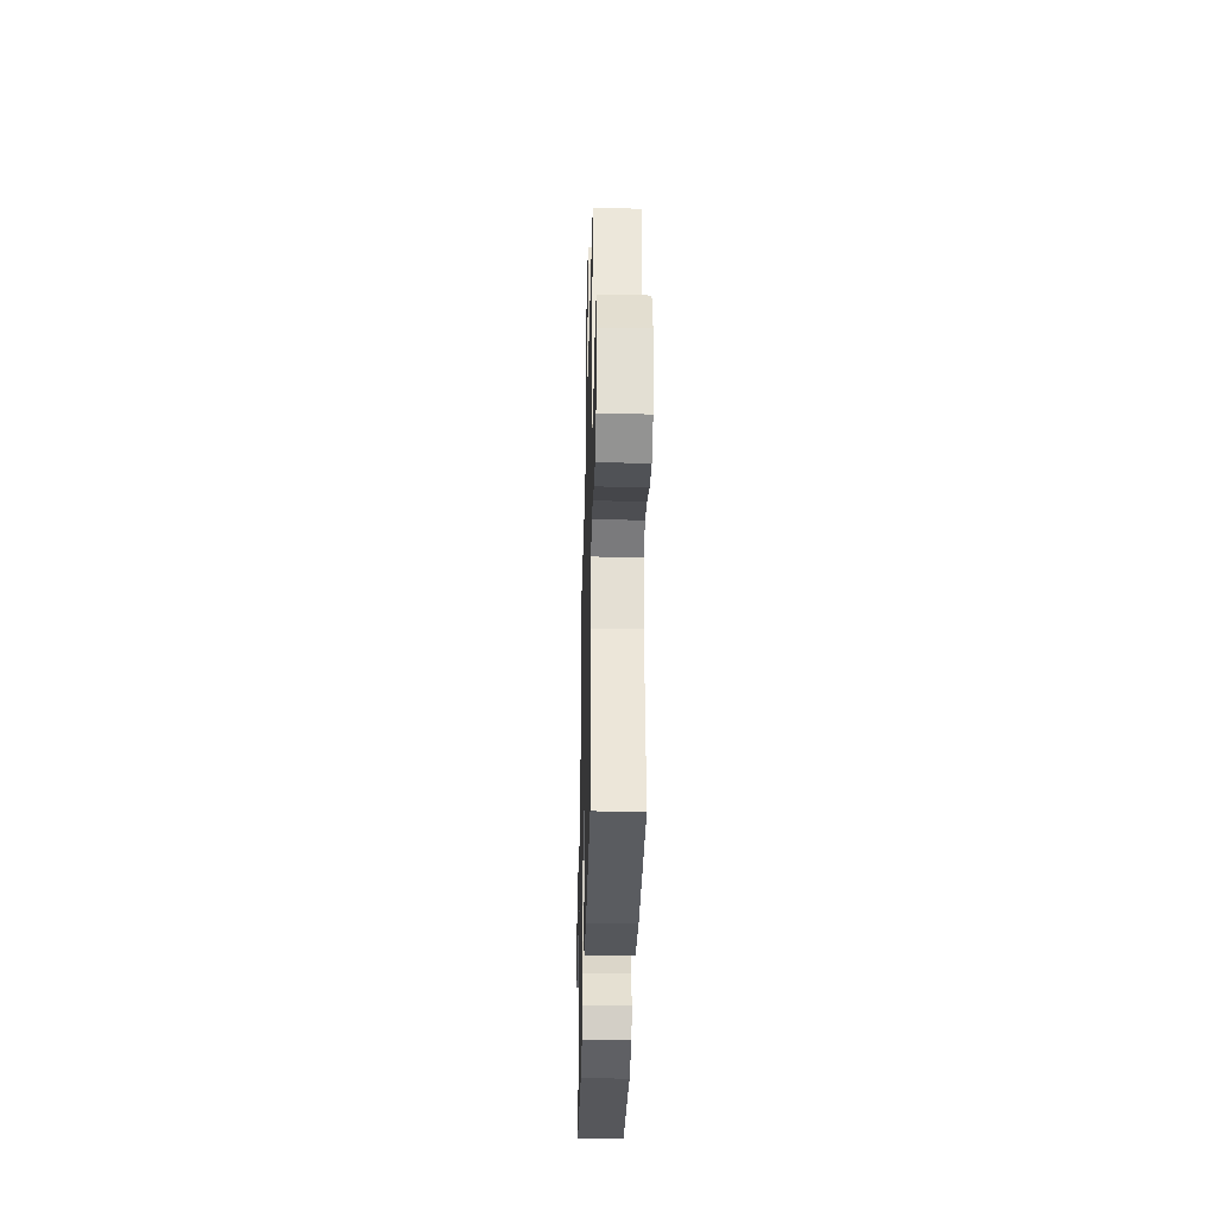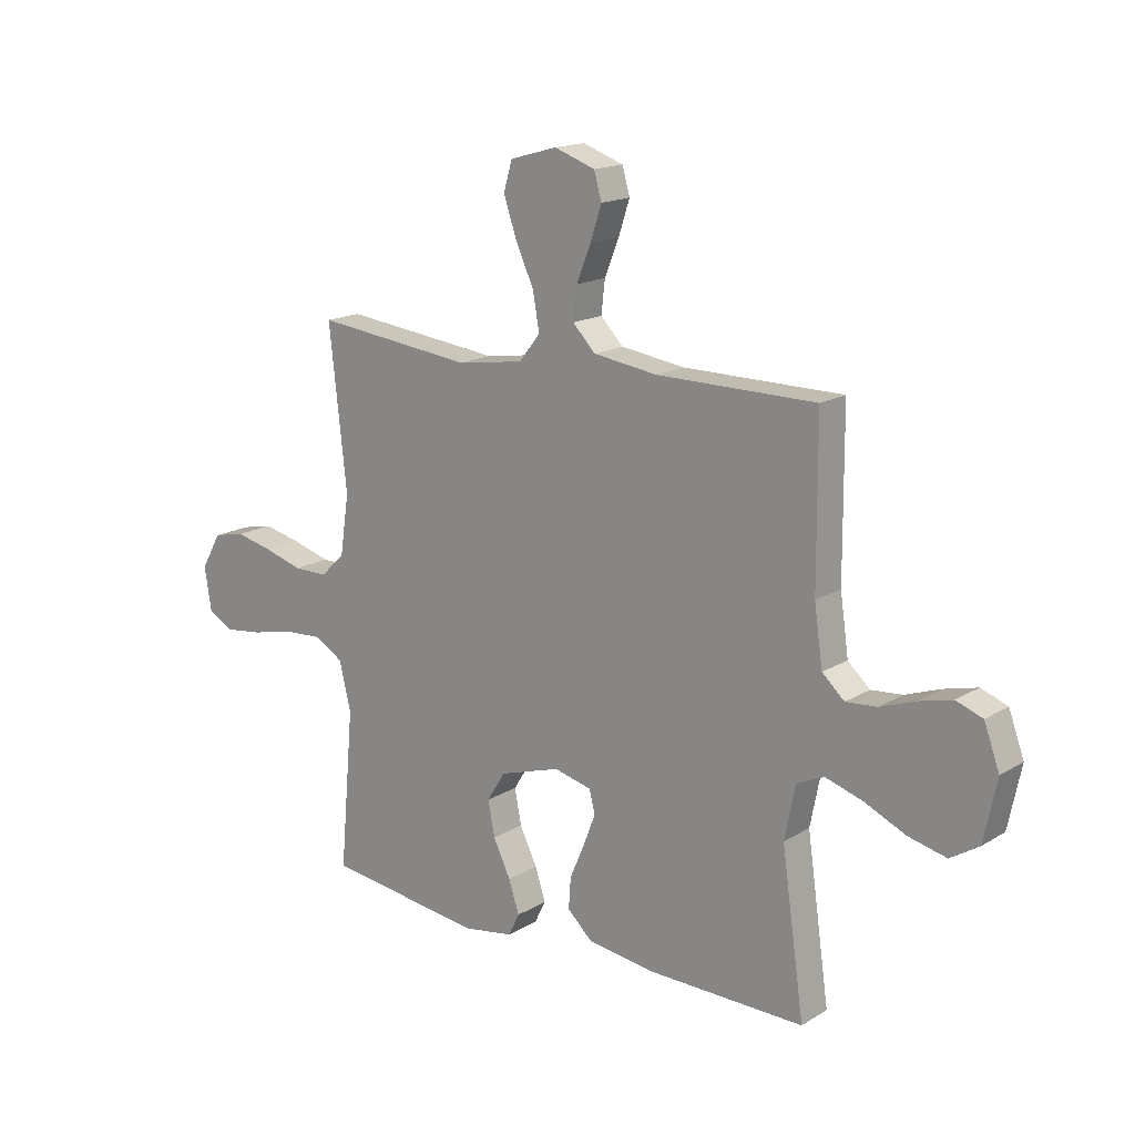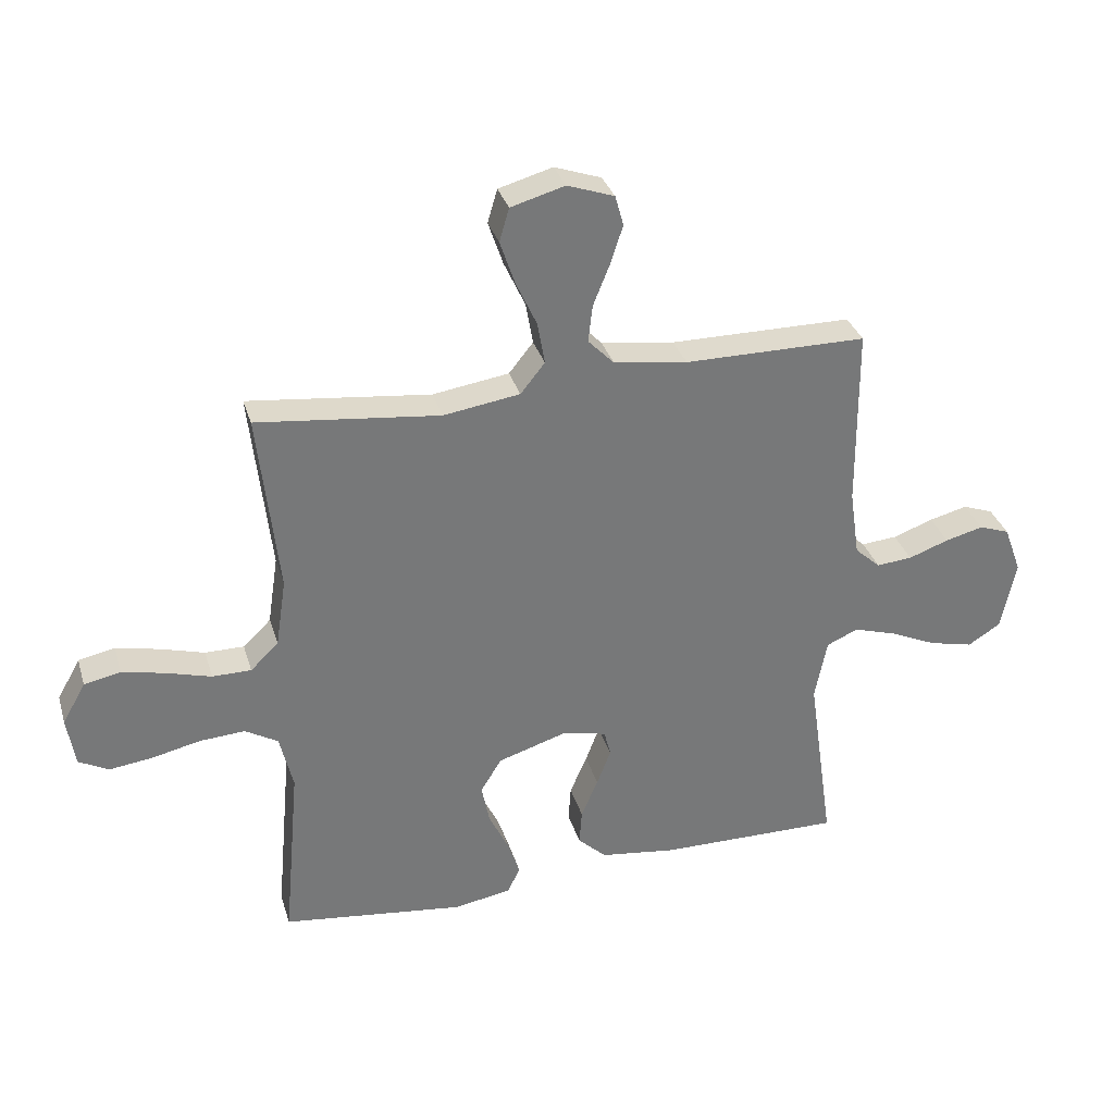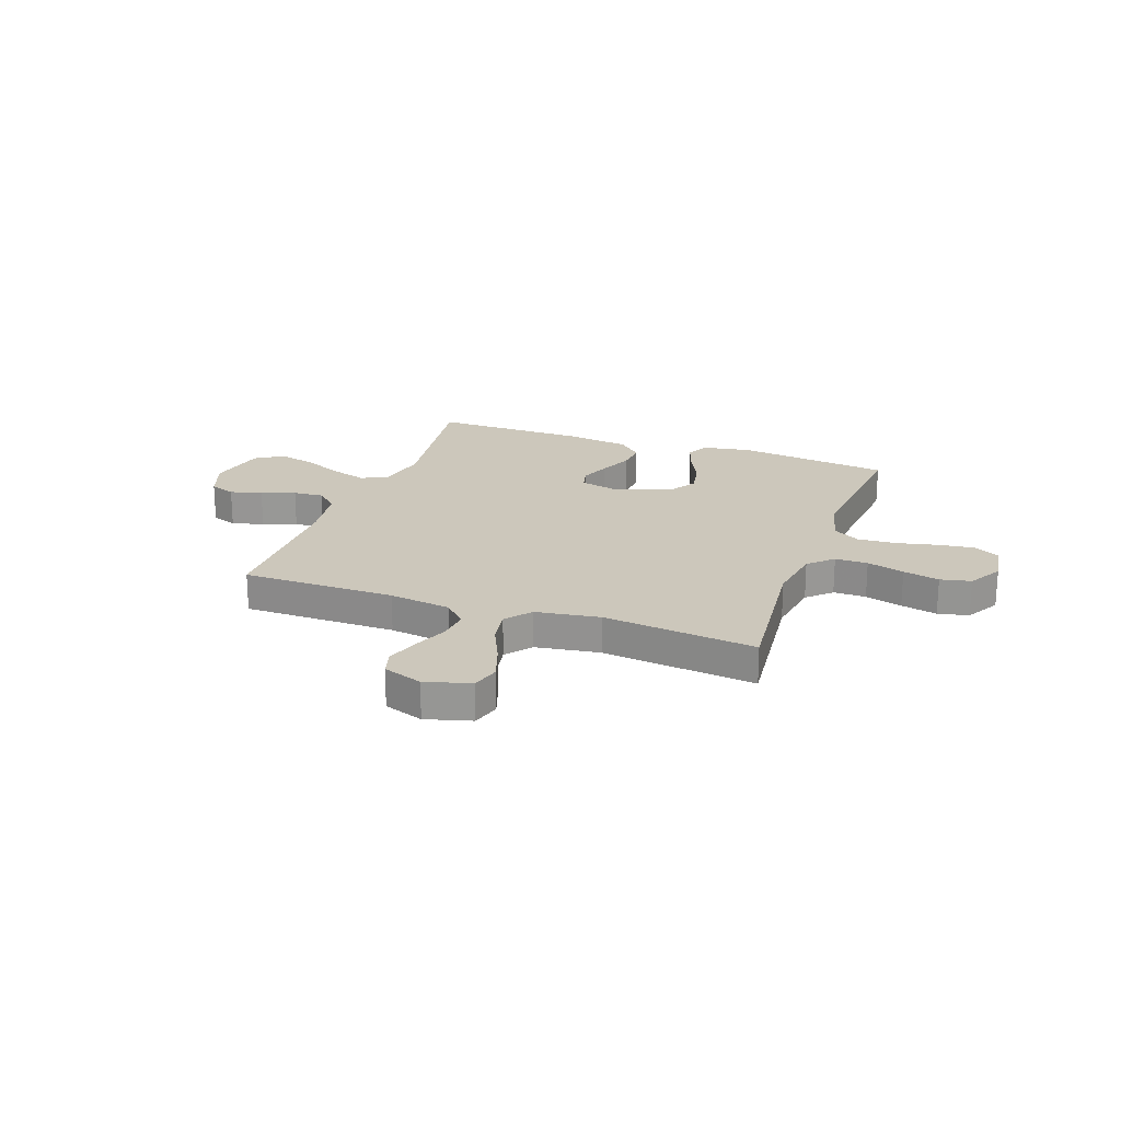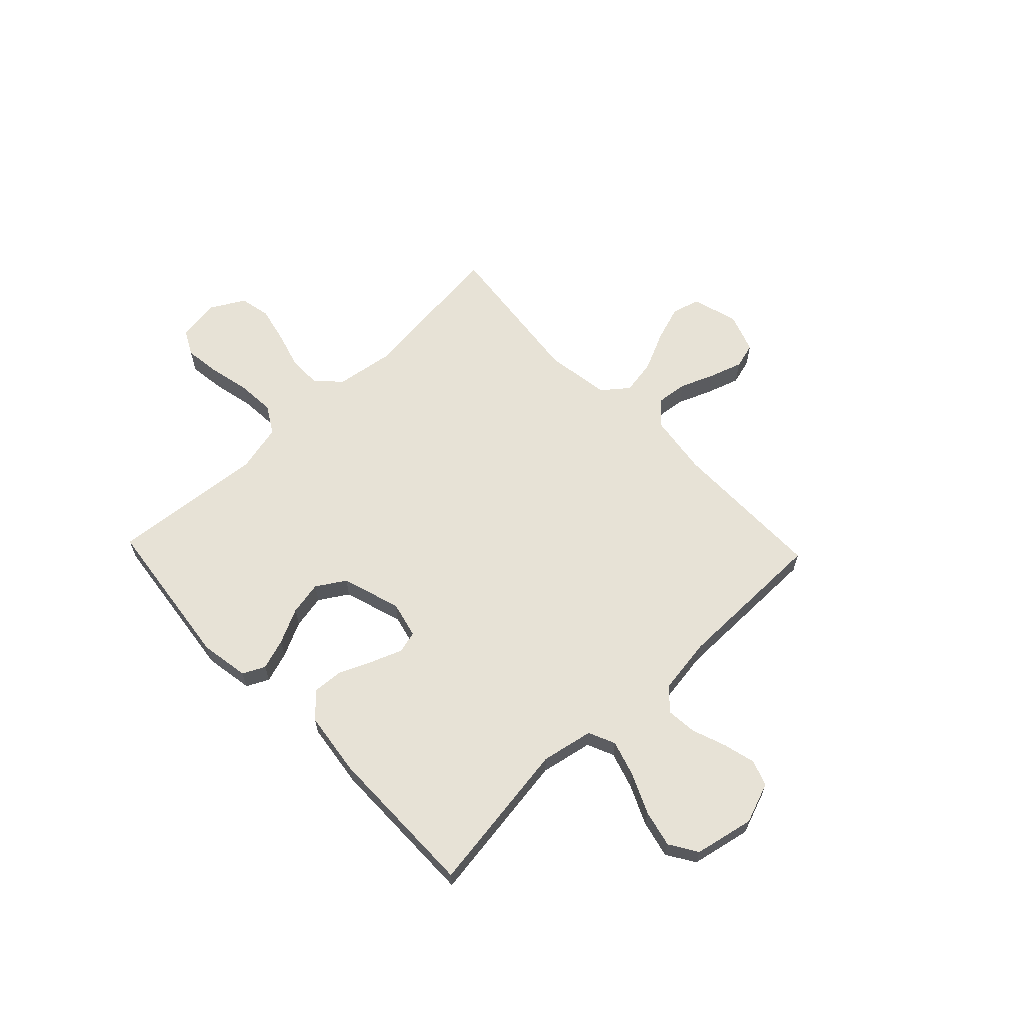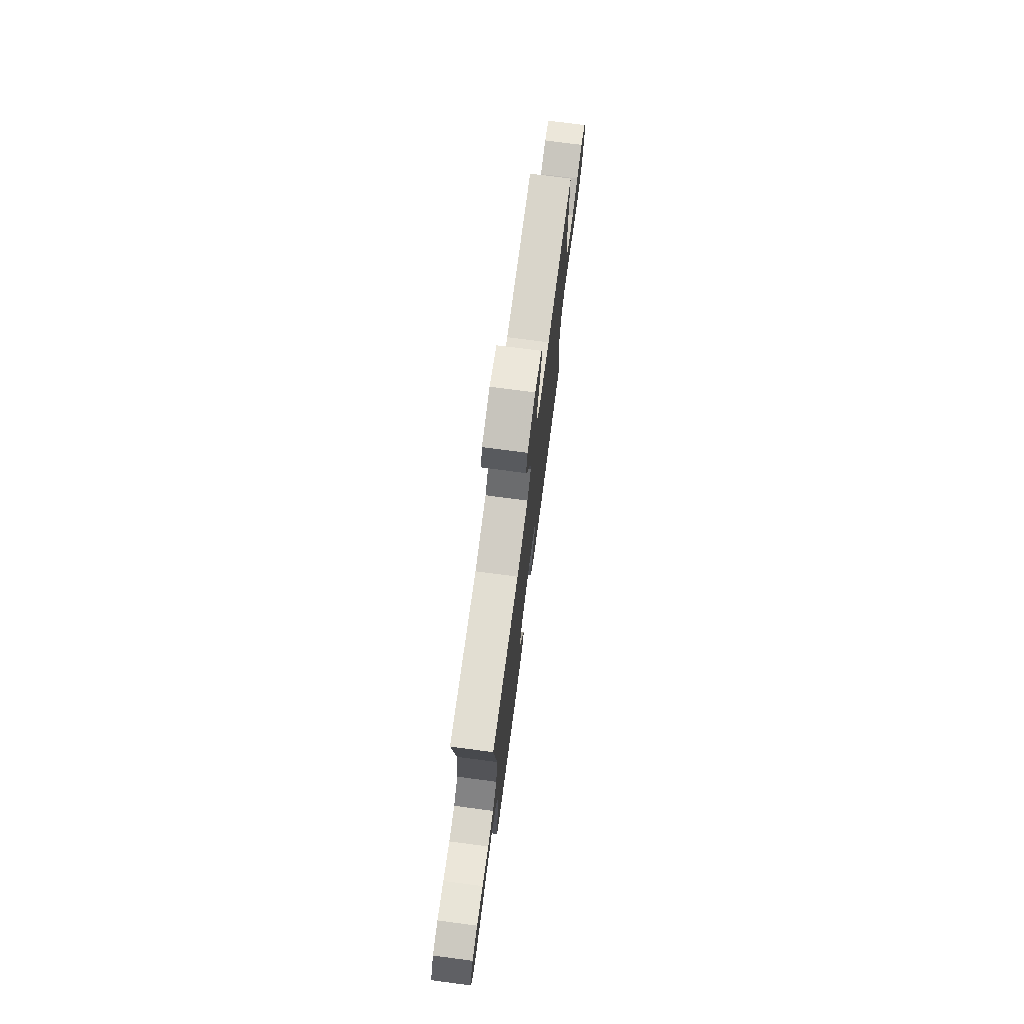
<metadata>
{"format":"obj","ext":"obj","renderer":"f3d","projection":"perspective","resolution":1024,"background":"white","views":[{"elev":-34.3,"azim":-91.4,"up":"+Z"},{"elev":16.5,"azim":-140.6,"up":"+Z"},{"elev":32.8,"azim":164.1,"up":"+Z"},{"elev":21.6,"azim":19.8,"up":"+Y"},{"elev":63.1,"azim":-133.7,"up":"+Y"},{"elev":74.6,"azim":97.5,"up":"+Z"}]}
</metadata>
<code>
v -0.5 0.07 0.5
v -0.2 0.07 0.501
v -0.079 0.07 0.518
v -0.036 0.07 0.562
v -0.043 0.07 0.623
v -0.07 0.07 0.69
v -0.091 0.07 0.754
v -0.077 0.07 0.804
v 0 0.07 0.831
v 0.089 0.07 0.806
v 0.105 0.07 0.751
v 0.081 0.07 0.68
v 0.046 0.07 0.604
v 0.034 0.07 0.535
v 0.074 0.07 0.485
v 0.2 0.07 0.466
v 0.5 0.07 0.5
v 0.467 0.07 0.2
v 0.484 0.07 0.087
v 0.53 0.07 0.043
v 0.594 0.07 0.043
v 0.667 0.07 0.064
v 0.738 0.07 0.08
v 0.798 0.07 0.067
v 0.836 0.07 0
v 0.823 0.07 -0.082
v 0.774 0.07 -0.108
v 0.703 0.07 -0.099
v 0.624 0.07 -0.081
v 0.549 0.07 -0.076
v 0.495 0.07 -0.108
v 0.473 0.07 -0.2
v 0.5 0.07 -0.5
v 0.2 0.07 -0.537
v 0.105 0.07 -0.521
v 0.084 0.07 -0.478
v 0.104 0.07 -0.418
v 0.137 0.07 -0.35
v 0.15 0.07 -0.284
v 0.115 0.07 -0.228
v 0 0.07 -0.192
v -0.071 0.07 -0.209
v -0.082 0.07 -0.252
v -0.059 0.07 -0.312
v -0.031 0.07 -0.377
v -0.027 0.07 -0.436
v -0.074 0.07 -0.48
v -0.2 0.07 -0.497
v -0.5 0.07 -0.5
v -0.457 0.07 -0.2
v -0.477 0.07 -0.099
v -0.529 0.07 -0.076
v -0.6 0.07 -0.098
v -0.677 0.07 -0.133
v -0.749 0.07 -0.15
v -0.803 0.07 -0.116
v -0.827 0.07 0
v -0.798 0.07 0.079
v -0.748 0.07 0.097
v -0.685 0.07 0.081
v -0.619 0.07 0.057
v -0.56 0.07 0.052
v -0.518 0.07 0.09
v -0.502 0.07 0.2
v -0.5 0 0.5
v -0.2 0 0.501
v -0.079 0 0.518
v -0.036 0 0.562
v -0.043 0 0.623
v -0.07 0 0.69
v -0.091 0 0.754
v -0.077 0 0.804
v 0 0 0.831
v 0.089 0 0.806
v 0.105 0 0.751
v 0.081 0 0.68
v 0.046 0 0.604
v 0.034 0 0.535
v 0.074 0 0.485
v 0.2 0 0.466
v 0.5 0 0.5
v 0.467 0 0.2
v 0.484 0 0.087
v 0.53 0 0.043
v 0.594 0 0.043
v 0.667 0 0.064
v 0.738 0 0.08
v 0.798 0 0.067
v 0.836 0 0
v 0.823 0 -0.082
v 0.774 0 -0.108
v 0.703 0 -0.099
v 0.624 0 -0.081
v 0.549 0 -0.076
v 0.495 0 -0.108
v 0.473 0 -0.2
v 0.5 0 -0.5
v 0.2 0 -0.537
v 0.105 0 -0.521
v 0.084 0 -0.478
v 0.104 0 -0.418
v 0.137 0 -0.35
v 0.15 0 -0.284
v 0.115 0 -0.228
v 0 0 -0.192
v -0.071 0 -0.209
v -0.082 0 -0.252
v -0.059 0 -0.312
v -0.031 0 -0.377
v -0.027 0 -0.436
v -0.074 0 -0.48
v -0.2 0 -0.497
v -0.5 0 -0.5
v -0.457 0 -0.2
v -0.477 0 -0.099
v -0.529 0 -0.076
v -0.6 0 -0.098
v -0.677 0 -0.133
v -0.749 0 -0.15
v -0.803 0 -0.116
v -0.827 0 0
v -0.798 0 0.079
v -0.748 0 0.097
v -0.685 0 0.081
v -0.619 0 0.057
v -0.56 0 0.052
v -0.518 0 0.09
v -0.502 0 0.2
f 58 59 60 61
f 56 57 58 61
f 56 61 62
f 53 54 55 56
f 52 53 56 62
f 51 52 62 63
f 47 48 49 50
f 47 50 51
f 44 45 46 47
f 43 44 47 51
f 42 43 51 63
f 35 36 37 38
f 35 38 39
f 32 33 34 35
f 31 32 35 39
f 30 31 39 40
f 26 27 28 29
f 26 29 30
f 25 26 30
f 24 25 30
f 21 22 23 24
f 21 24 30 40
f 16 17 18
f 15 16 18 19
f 10 11 12 13
f 8 9 10 13
f 8 13 14
f 5 6 7 8
f 5 8 14
f 4 5 14 15
f 64 1 2
f 64 2 3
f 41 42 63 64
f 41 64 3
f 20 21 40 41
f 19 20 41 3
f 3 4 15 19
f 125 124 123 122
f 125 122 121 120
f 126 125 120
f 120 119 118 117
f 126 120 117 116
f 127 126 116 115
f 114 113 112 111
f 115 114 111
f 111 110 109 108
f 115 111 108 107
f 127 115 107 106
f 102 101 100 99
f 103 102 99
f 99 98 97 96
f 103 99 96 95
f 104 103 95 94
f 93 92 91 90
f 94 93 90
f 94 90 89
f 94 89 88
f 88 87 86 85
f 104 94 88 85
f 82 81 80
f 83 82 80 79
f 77 76 75 74
f 77 74 73 72
f 78 77 72
f 72 71 70 69
f 78 72 69
f 79 78 69 68
f 66 65 128
f 67 66 128
f 128 127 106 105
f 67 128 105
f 105 104 85 84
f 67 105 84 83
f 83 79 68 67
f 1 65 66 2
f 2 66 67 3
f 3 67 68 4
f 4 68 69 5
f 5 69 70 6
f 6 70 71 7
f 7 71 72 8
f 8 72 73 9
f 9 73 74 10
f 10 74 75 11
f 11 75 76 12
f 12 76 77 13
f 13 77 78 14
f 14 78 79 15
f 15 79 80 16
f 16 80 81 17
f 17 81 82 18
f 18 82 83 19
f 19 83 84 20
f 20 84 85 21
f 21 85 86 22
f 22 86 87 23
f 23 87 88 24
f 24 88 89 25
f 25 89 90 26
f 26 90 91 27
f 27 91 92 28
f 28 92 93 29
f 29 93 94 30
f 30 94 95 31
f 31 95 96 32
f 32 96 97 33
f 33 97 98 34
f 34 98 99 35
f 35 99 100 36
f 36 100 101 37
f 37 101 102 38
f 38 102 103 39
f 39 103 104 40
f 40 104 105 41
f 41 105 106 42
f 42 106 107 43
f 43 107 108 44
f 44 108 109 45
f 45 109 110 46
f 46 110 111 47
f 47 111 112 48
f 48 112 113 49
f 49 113 114 50
f 50 114 115 51
f 51 115 116 52
f 52 116 117 53
f 53 117 118 54
f 54 118 119 55
f 55 119 120 56
f 56 120 121 57
f 57 121 122 58
f 58 122 123 59
f 59 123 124 60
f 60 124 125 61
f 61 125 126 62
f 62 126 127 63
f 63 127 128 64
f 64 128 65 1

</code>
